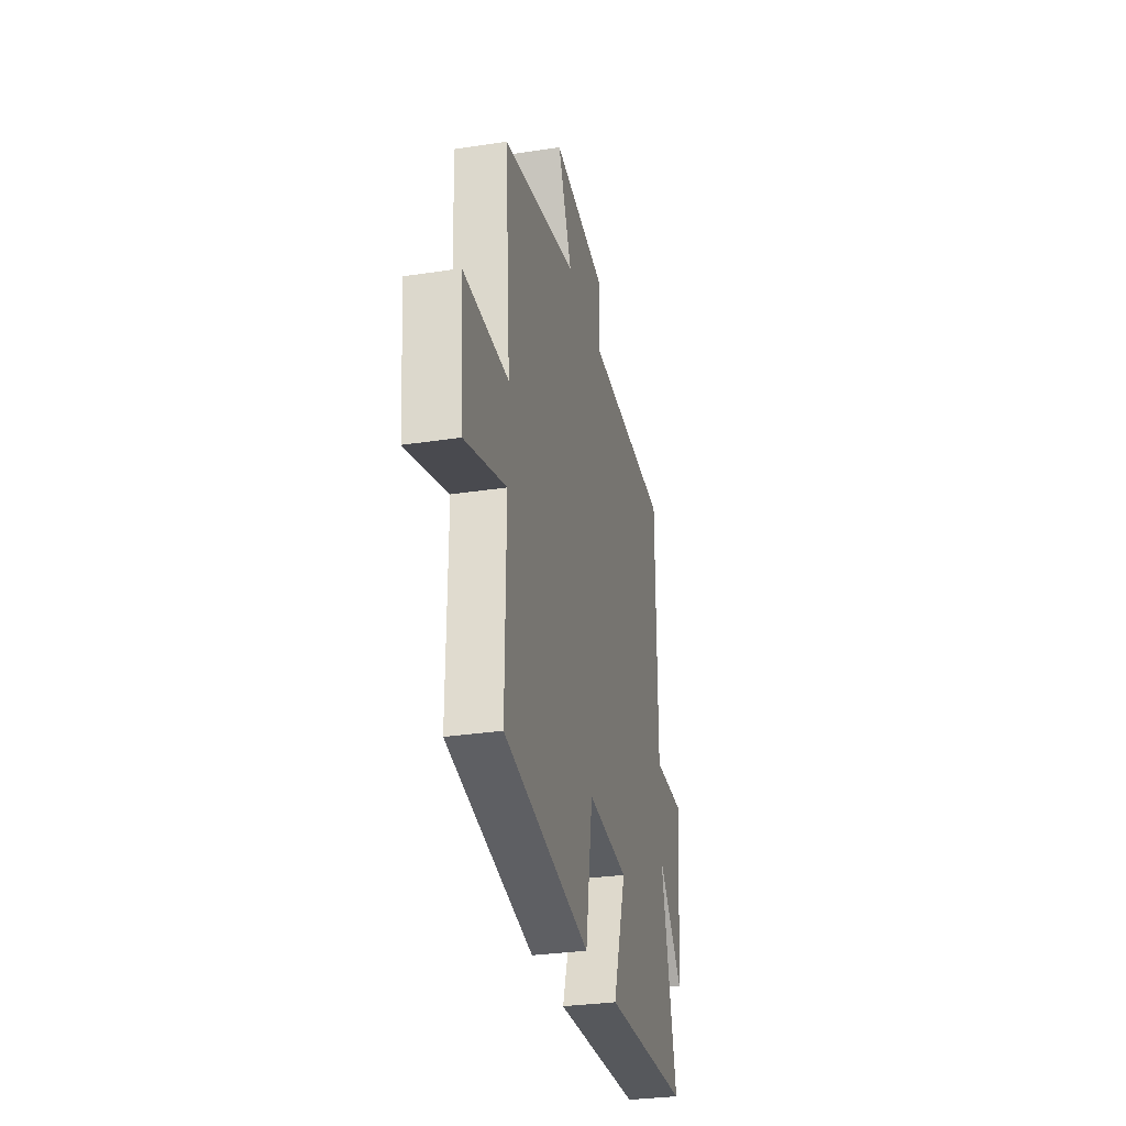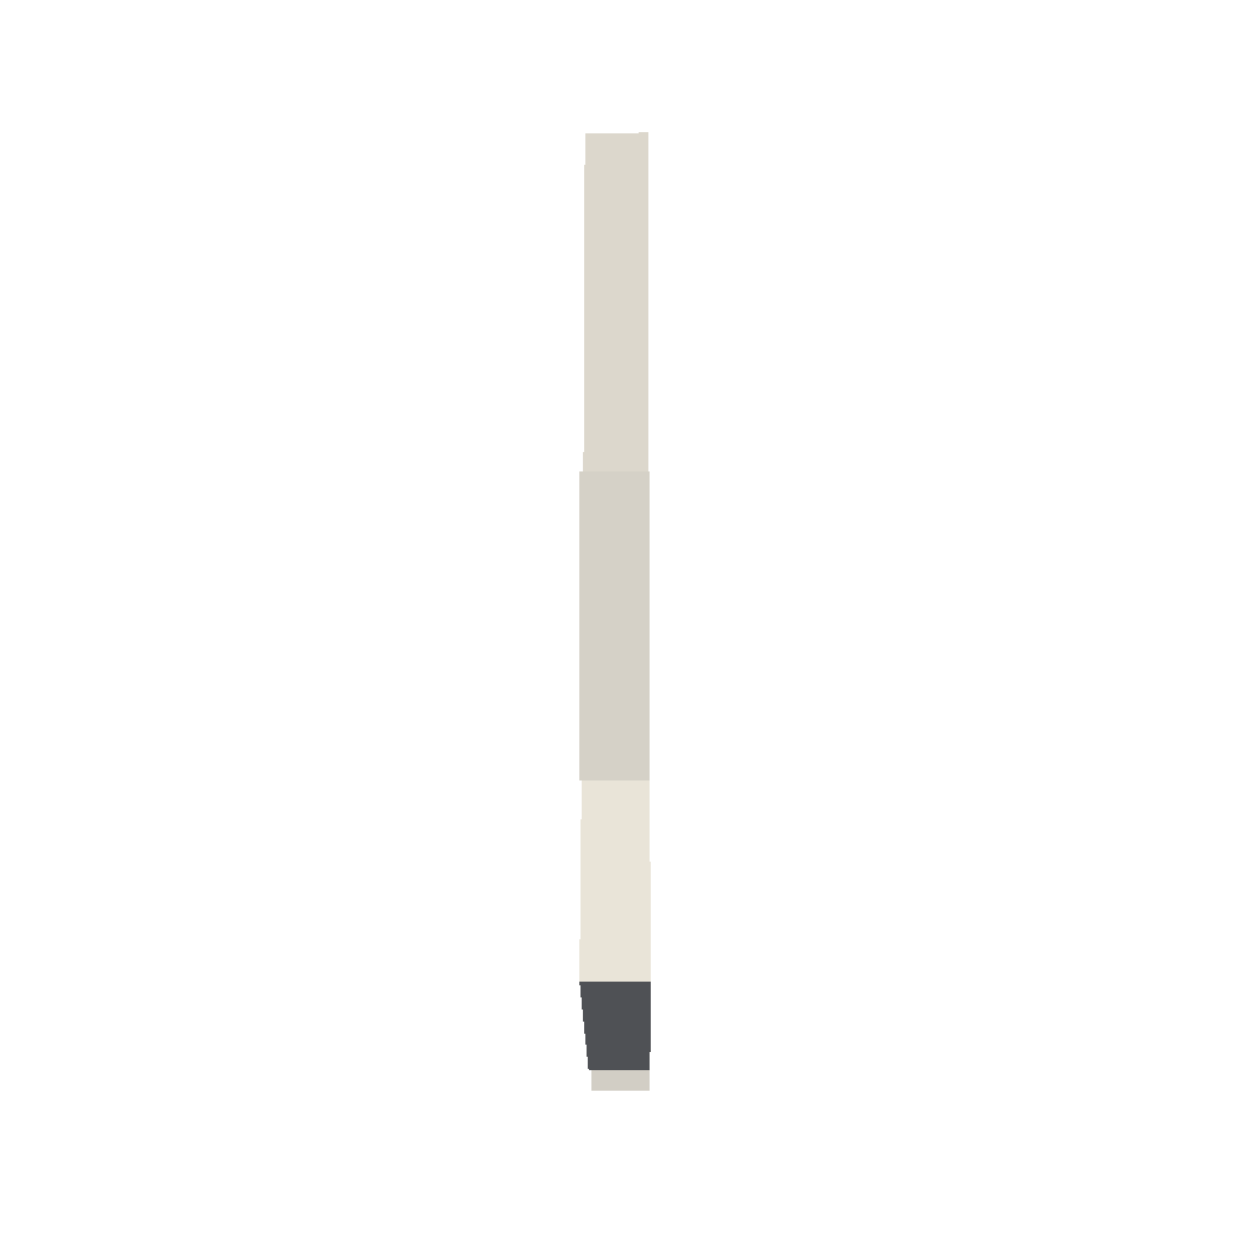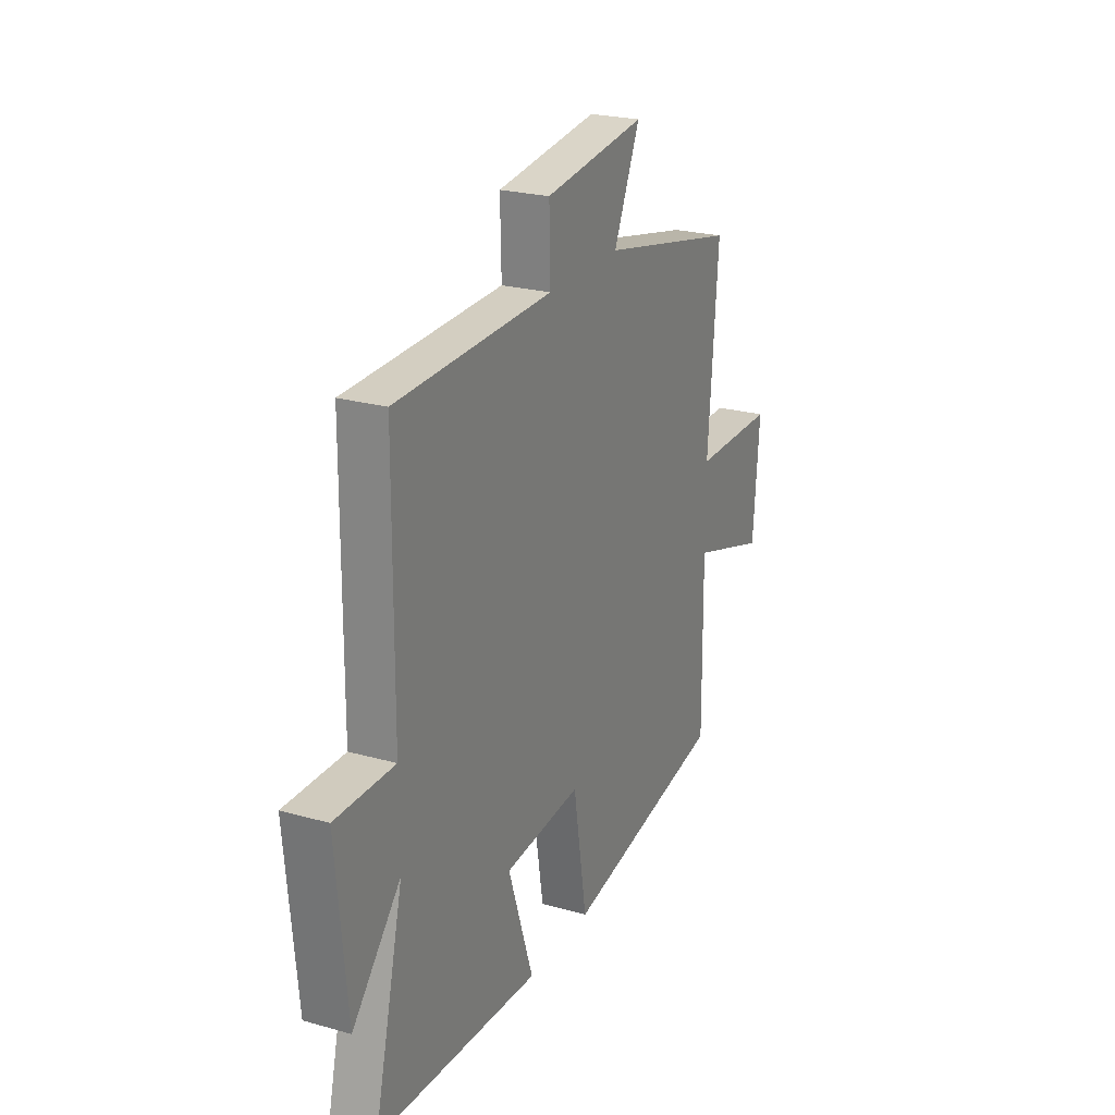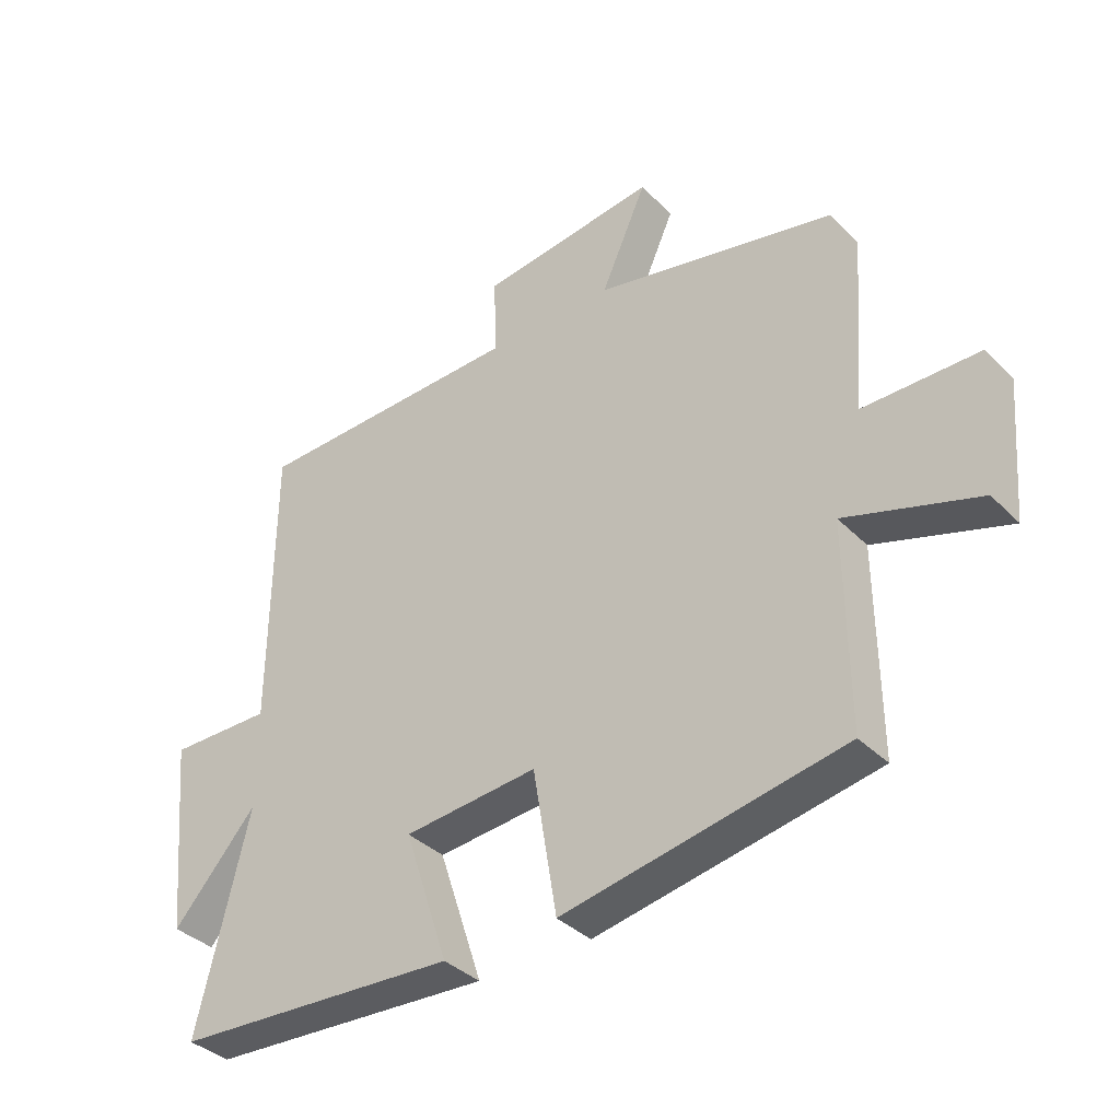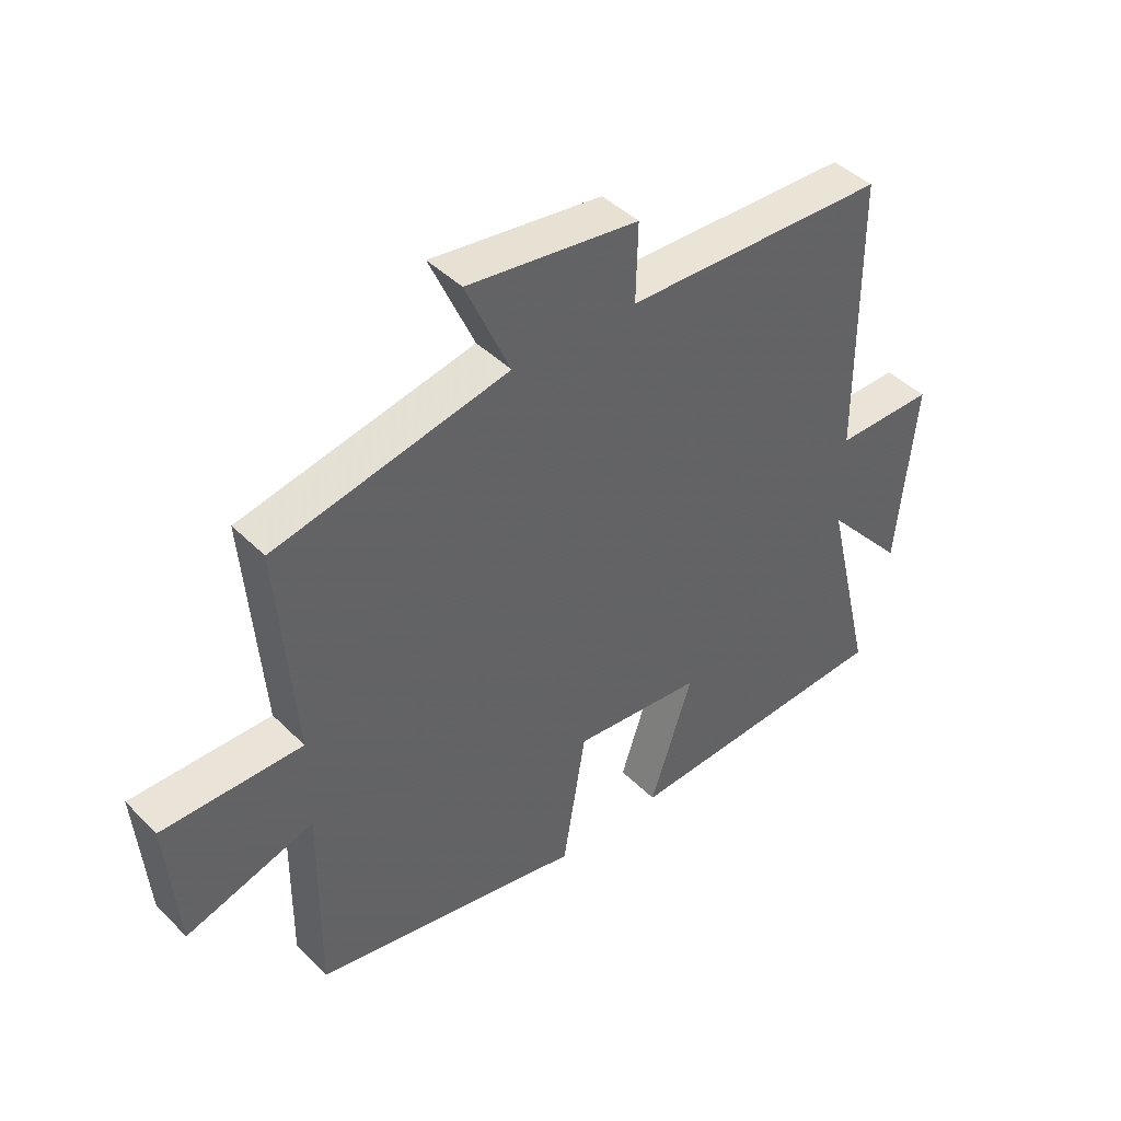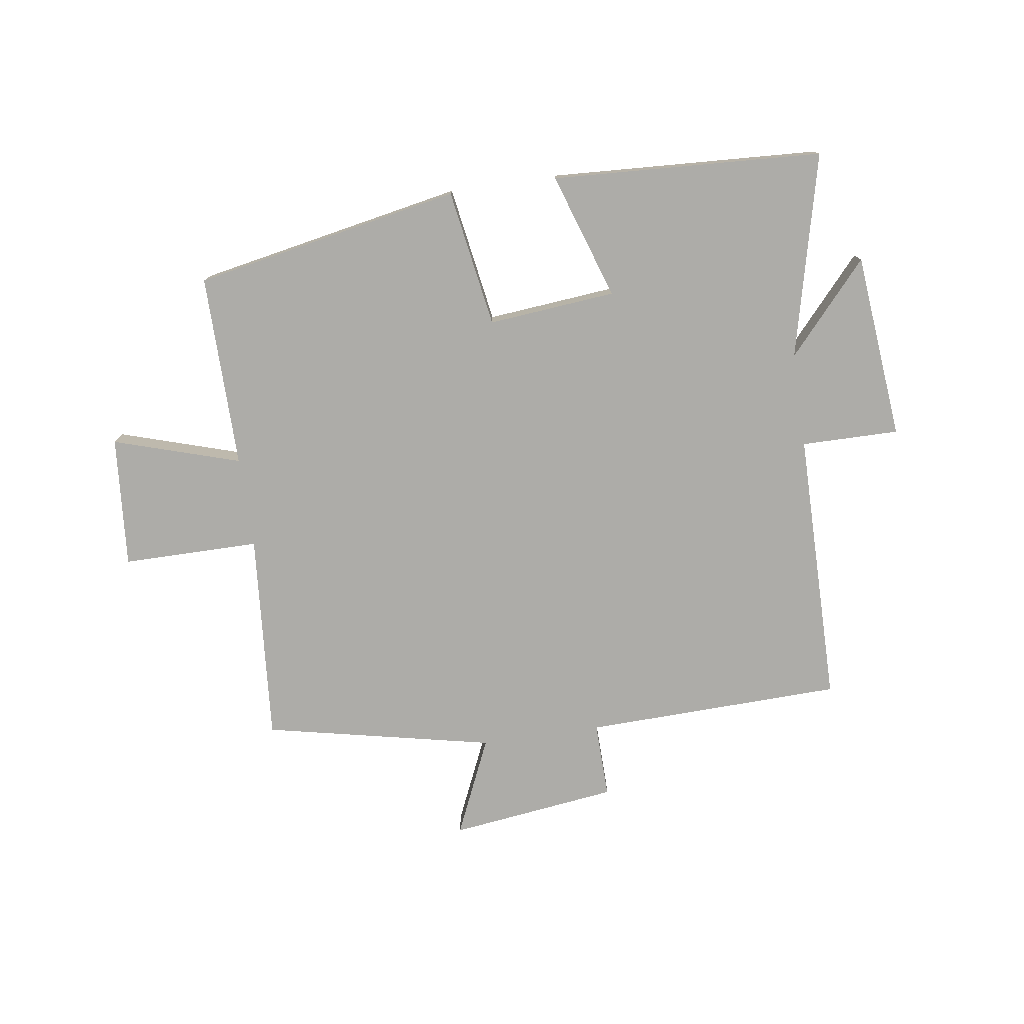
<metadata>
{"format":"obj","ext":"obj","renderer":"f3d","projection":"perspective","resolution":1024,"background":"white","views":[{"elev":-30.7,"azim":102.4,"up":"+Z"},{"elev":-16.9,"azim":-89.5,"up":"+Z"},{"elev":23.7,"azim":-64.8,"up":"+Z"},{"elev":-36.6,"azim":38.3,"up":"+Z"},{"elev":43.2,"azim":139.3,"up":"+Z"},{"elev":-76.6,"azim":-171.7,"up":"+Y"}]}
</metadata>
<code>
v -0.582 0.07 -0.476
v -0.5 0.07 -0.134
v -0.634 0.07 -0.285
v -0.664 0.07 0.027
v -0.5 0.07 0.026
v -0.497 0.07 0.488
v -0.063 0.07 0.5
v -0.066 0.07 0.628
v 0.216 0.07 0.664
v 0.143 0.07 0.5
v 0.528 0.07 0.418
v 0.5 0.07 0.065
v 0.73 0.07 0.065
v 0.712 0.07 -0.155
v 0.5 0.07 -0.089
v 0.503 0.07 -0.414
v 0.055 0.07 -0.5
v 0.017 0.07 -0.269
v -0.197 0.07 -0.289
v -0.127 0.07 -0.5
v -0.582 0 -0.476
v -0.5 0 -0.134
v -0.634 0 -0.285
v -0.664 0 0.027
v -0.5 0 0.026
v -0.497 0 0.488
v -0.063 0 0.5
v -0.066 0 0.628
v 0.216 0 0.664
v 0.143 0 0.5
v 0.528 0 0.418
v 0.5 0 0.065
v 0.73 0 0.065
v 0.712 0 -0.155
v 0.5 0 -0.089
v 0.503 0 -0.414
v 0.055 0 -0.5
v 0.017 0 -0.269
v -0.197 0 -0.289
v -0.127 0 -0.5
f 19 20 1 2
f 18 19 2
f 15 16 17 18
f 15 18 2
f 12 13 14 15
f 12 15 2
f 10 11 12 2
f 7 8 9 10
f 5 6 7 10
f 5 10 2
f 2 3 4 5
f 22 21 40 39
f 22 39 38
f 38 37 36 35
f 22 38 35
f 35 34 33 32
f 22 35 32
f 22 32 31 30
f 30 29 28 27
f 30 27 26 25
f 22 30 25
f 25 24 23 22
f 1 21 22 2
f 2 22 23 3
f 3 23 24 4
f 4 24 25 5
f 5 25 26 6
f 6 26 27 7
f 7 27 28 8
f 8 28 29 9
f 9 29 30 10
f 10 30 31 11
f 11 31 32 12
f 12 32 33 13
f 13 33 34 14
f 14 34 35 15
f 15 35 36 16
f 16 36 37 17
f 17 37 38 18
f 18 38 39 19
f 19 39 40 20
f 20 40 21 1

</code>
